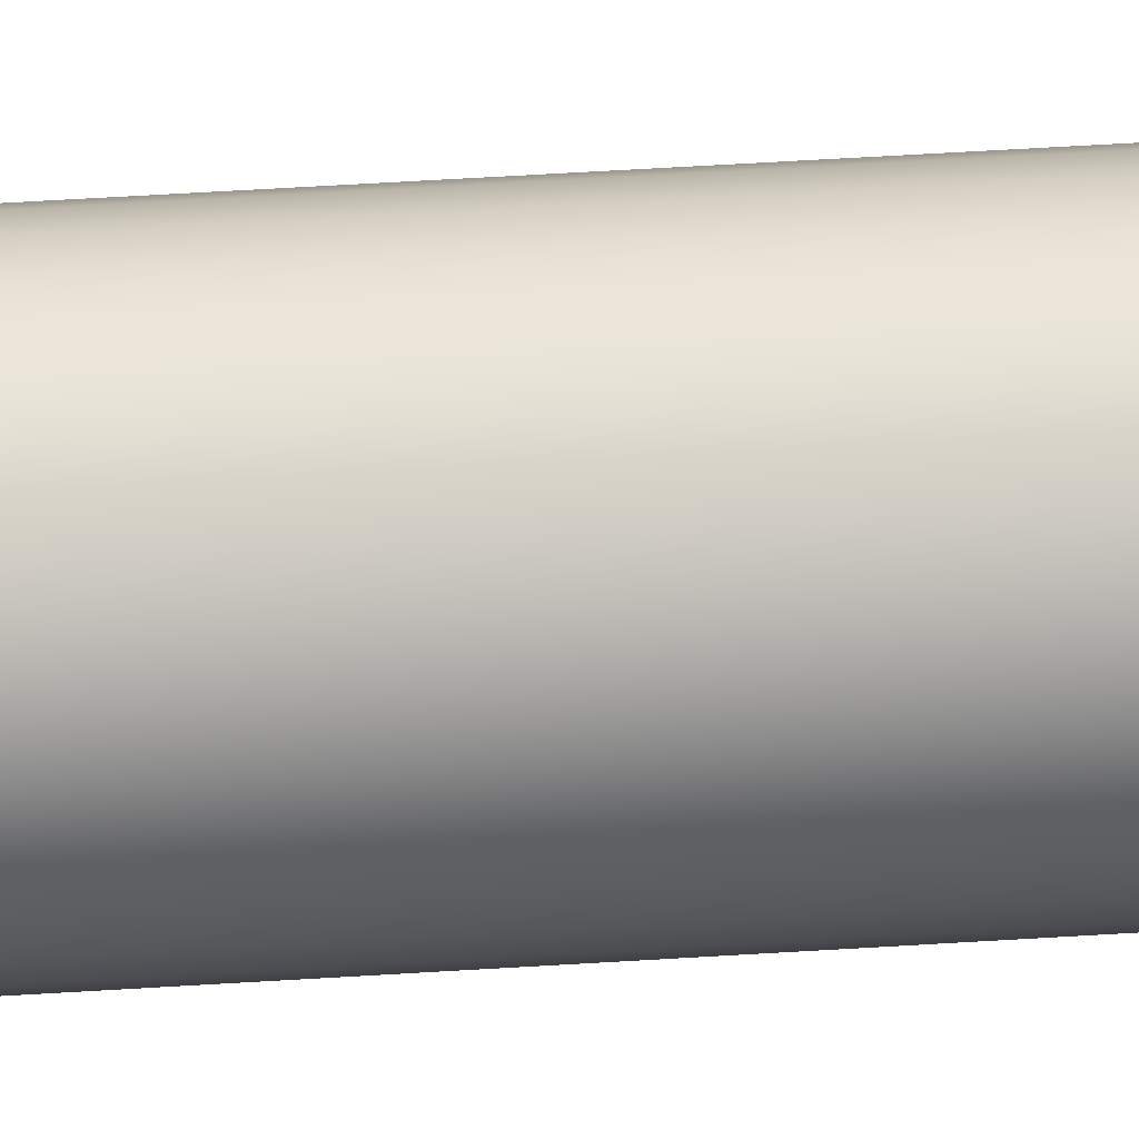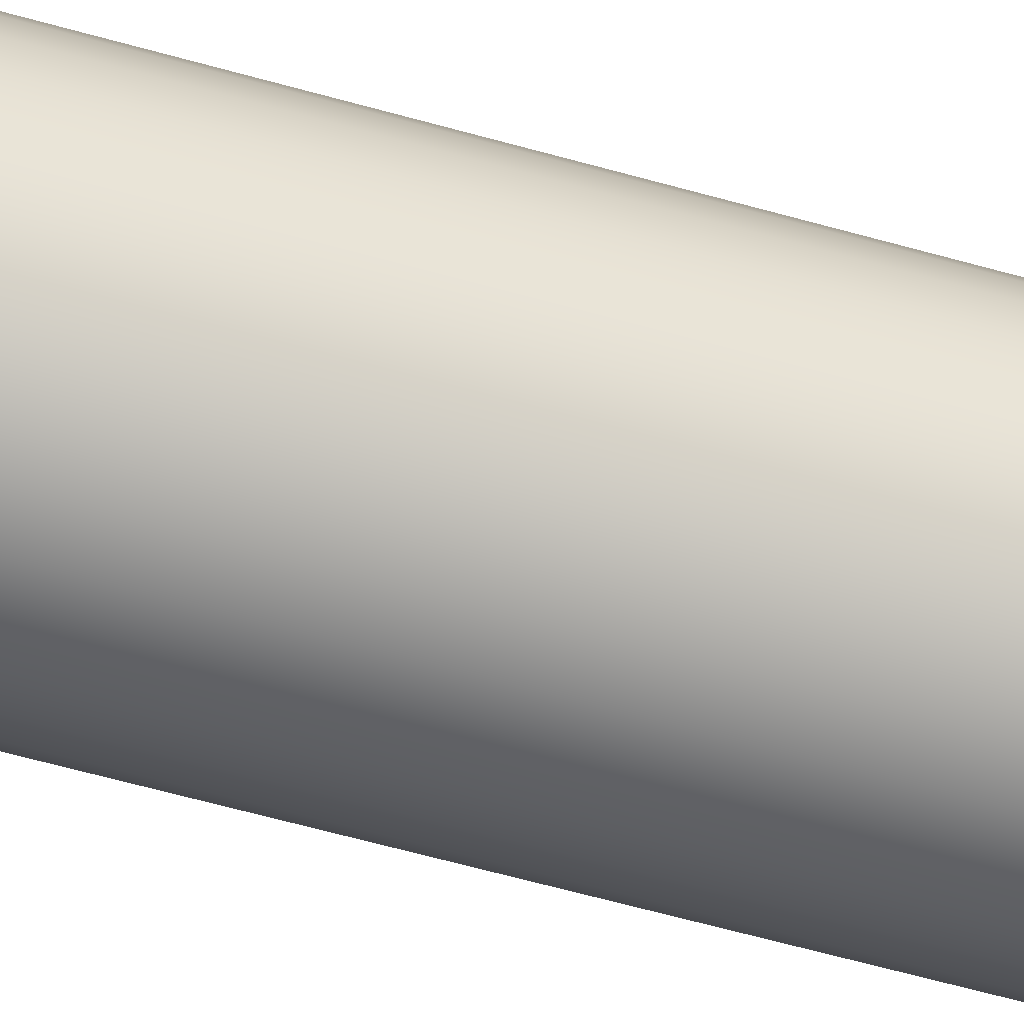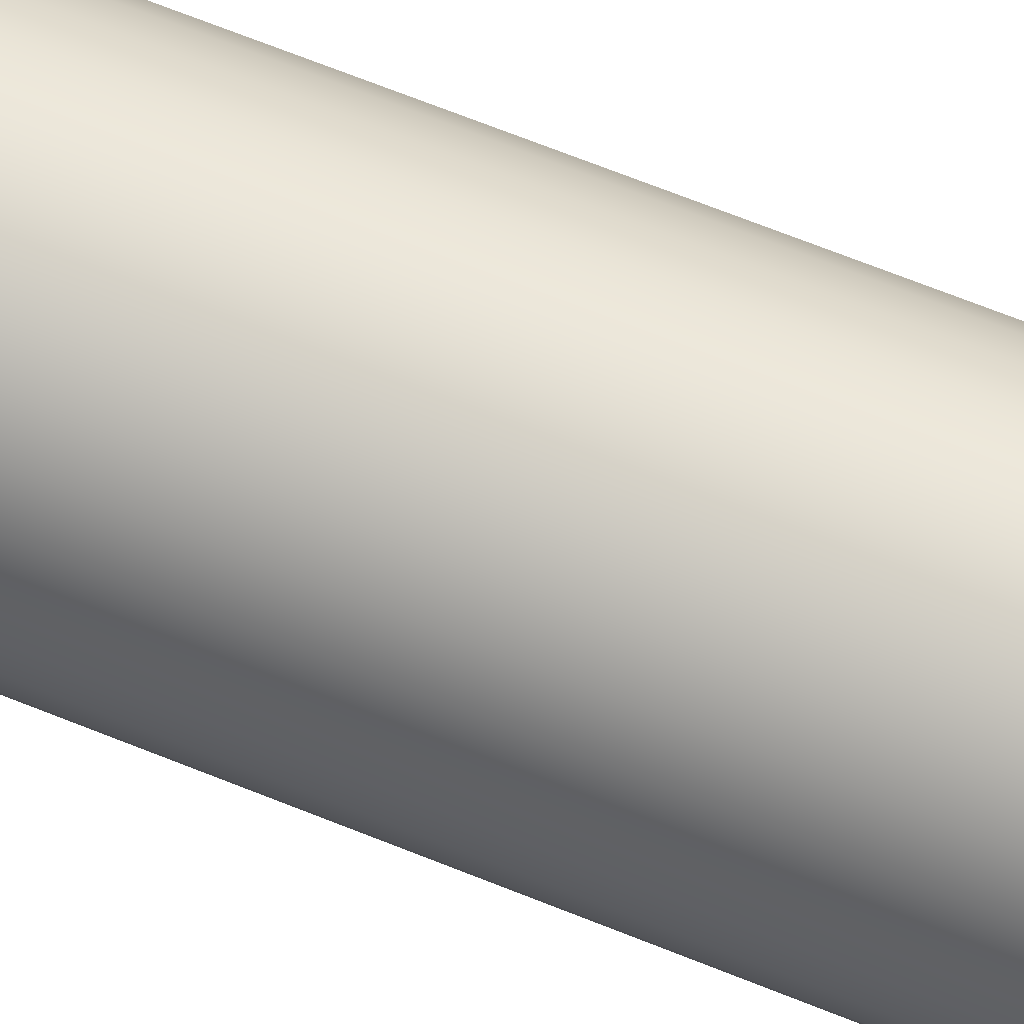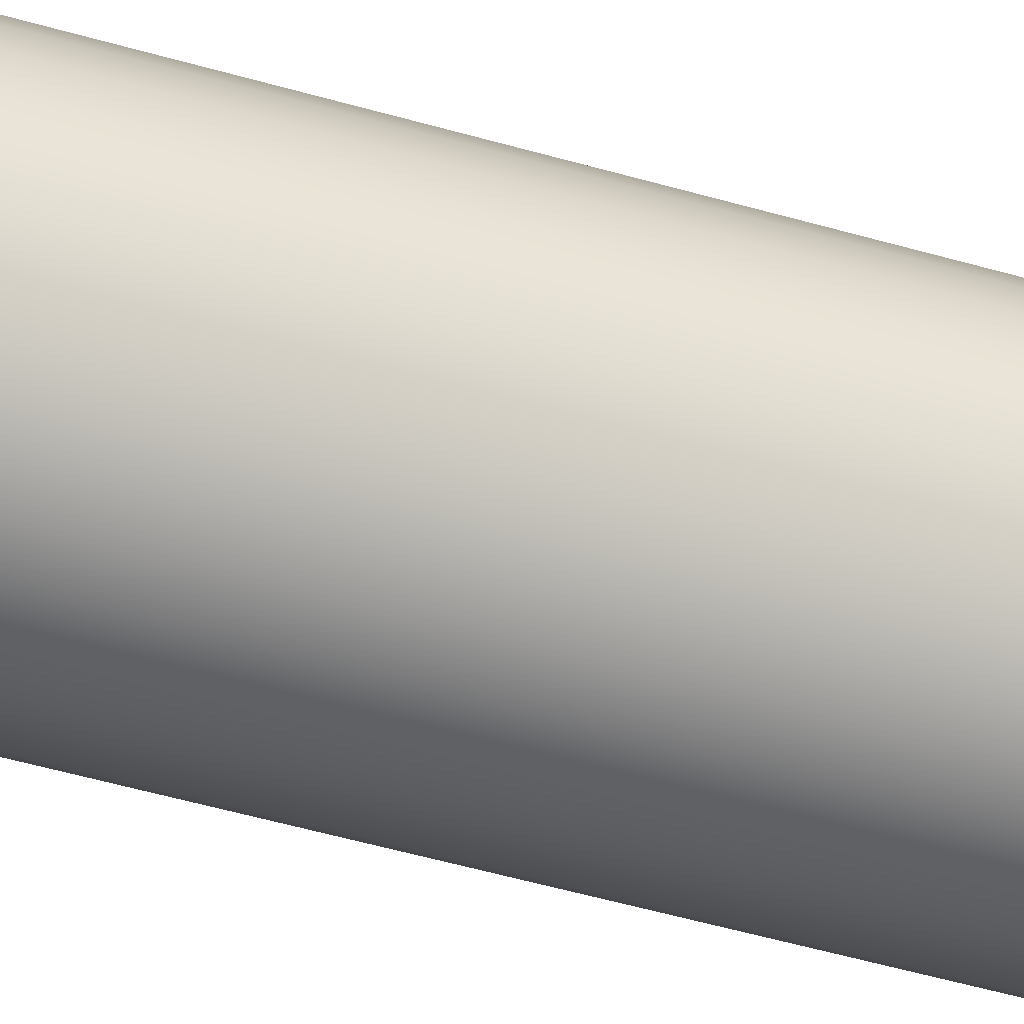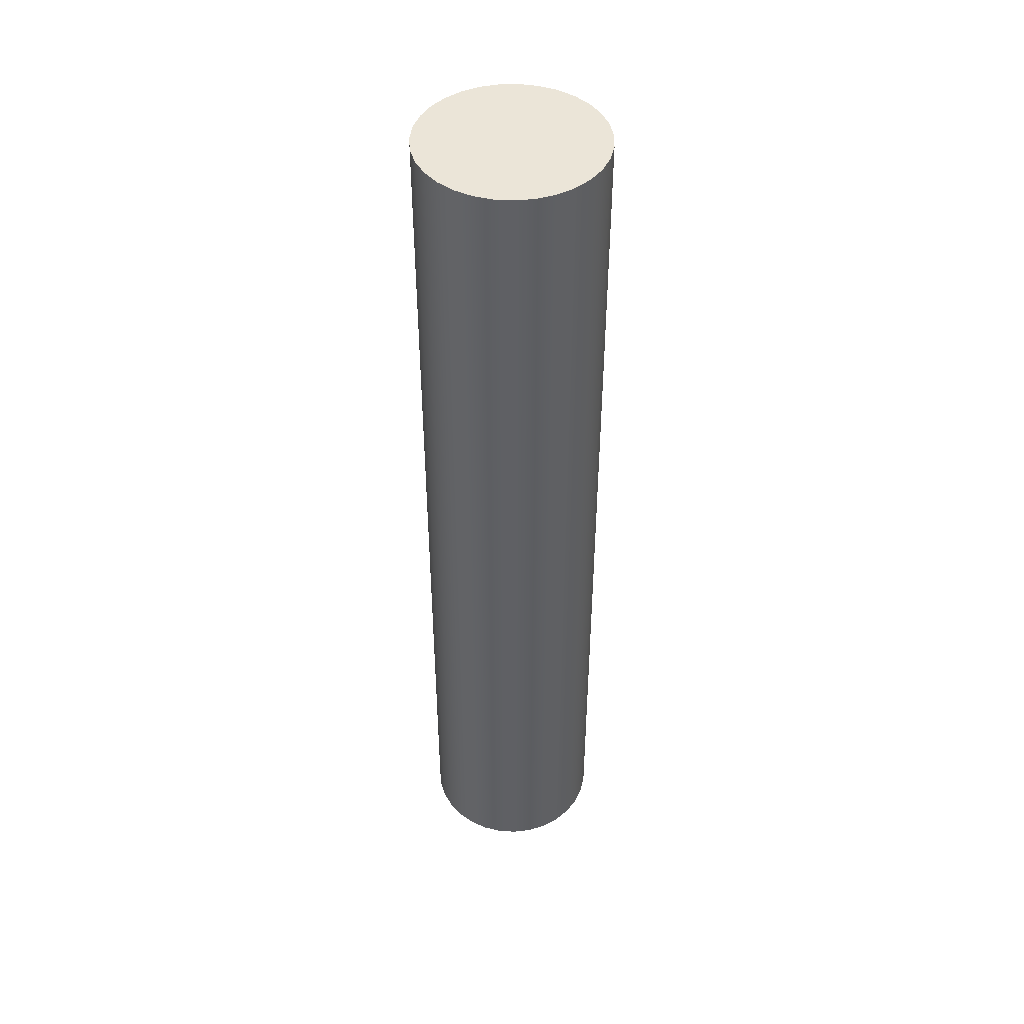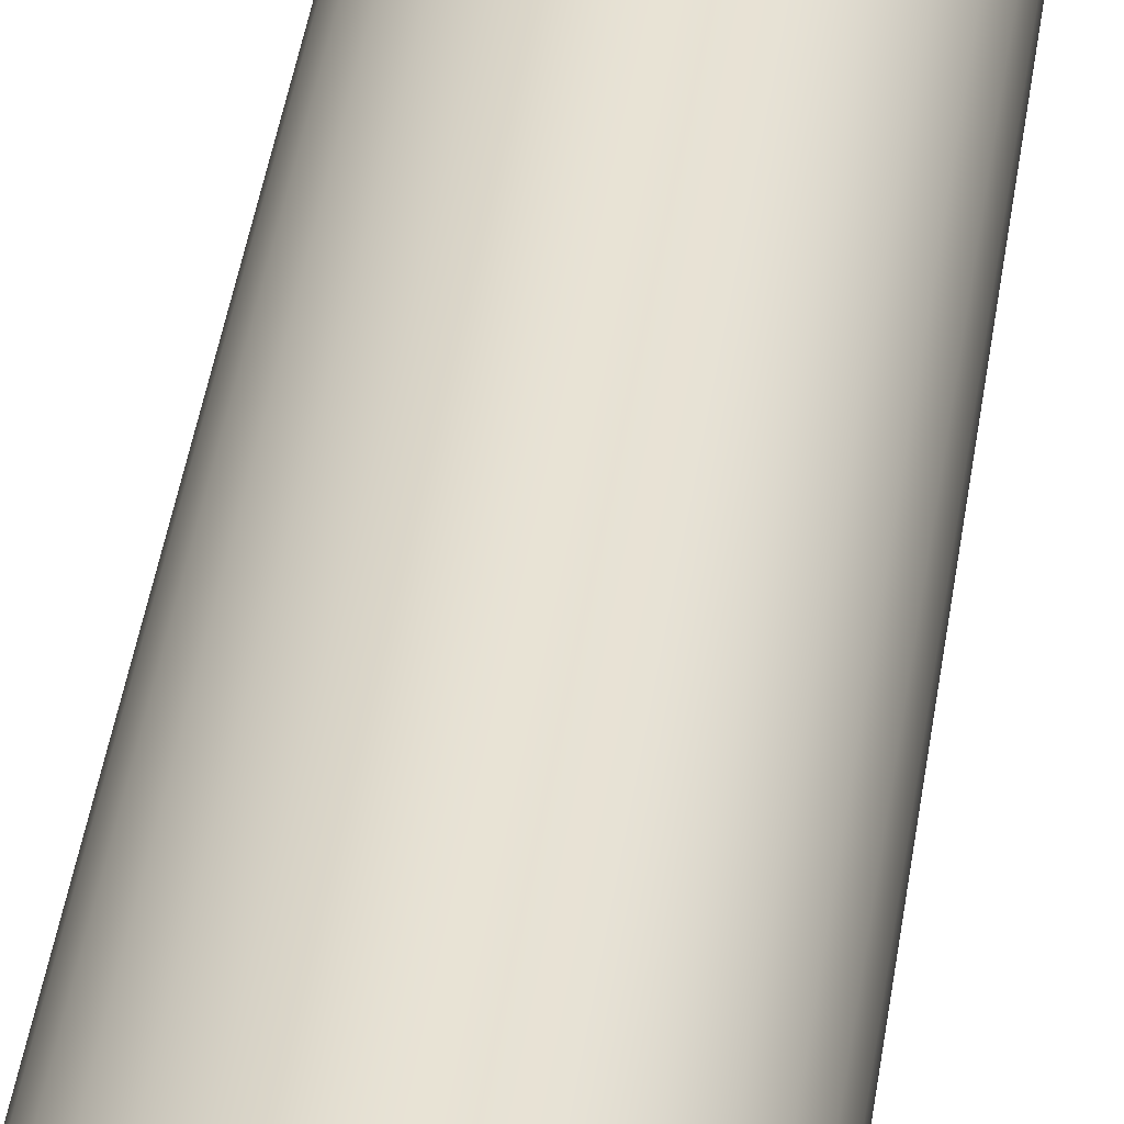
<metadata>
{"format":"obj","ext":"obj","renderer":"f3d","projection":"perspective","resolution":1024,"background":"white","views":[{"elev":62.9,"azim":-93.5,"up":"+Y"},{"elev":-59.1,"azim":73.6,"up":"+Y"},{"elev":66.6,"azim":-67.8,"up":"+Y"},{"elev":-48.9,"azim":-108.1,"up":"+Y"},{"elev":45.6,"azim":-114.9,"up":"+Z"},{"elev":39.2,"azim":7.7,"up":"+Y"}]}
</metadata>
<code>
v -0.6 -7.348e-17 -6.2
v -0.5877 -0.1208 -6.2
v -0.5514 -0.2366 -6.2
v -0.4925 -0.3428 -6.2
v -0.4134 -0.4349 -6.2
v -0.3174 -0.5092 -6.2
v -0.2084 -0.5627 -6.2
v -0.09086 -0.5931 -6.2
v 0.03039 -0.5992 -6.2
v 0.1504 -0.5808 -6.2
v 0.2642 -0.5387 -6.2
v 0.3673 -0.4745 -6.2
v 0.4553 -0.3908 -6.2
v 0.5246 -0.2912 -6.2
v 0.5725 -0.1796 -6.2
v 0.5969 -0.0607 -6.2
v 0.5969 0.0607 -6.2
v 0.5725 0.1796 -6.2
v 0.5246 0.2912 -6.2
v 0.4553 0.3908 -6.2
v 0.3673 0.4745 -6.2
v 0.2642 0.5387 -6.2
v 0.1504 0.5808 -6.2
v 0.03039 0.5992 -6.2
v -0.09086 0.5931 -6.2
v -0.2084 0.5627 -6.2
v -0.3174 0.5092 -6.2
v -0.4134 0.4349 -6.2
v -0.4925 0.3428 -6.2
v -0.5514 0.2366 -6.2
v -0.5877 0.1208 -6.2
v -0.6 -7.348e-17 0
v -0.5877 0.1208 0
v -0.5514 0.2366 0
v -0.4925 0.3428 0
v -0.4134 0.4349 0
v -0.3174 0.5092 0
v -0.2084 0.5627 0
v -0.09086 0.5931 0
v 0.03039 0.5992 0
v 0.1504 0.5808 0
v 0.2642 0.5387 0
v 0.3673 0.4745 0
v 0.4553 0.3908 0
v 0.5246 0.2912 0
v 0.5725 0.1796 0
v 0.5969 0.0607 0
v 0.5969 -0.0607 0
v 0.5725 -0.1796 0
v 0.5246 -0.2912 0
v 0.4553 -0.3908 0
v 0.3673 -0.4745 0
v 0.2642 -0.5387 0
v 0.1504 -0.5808 0
v 0.03039 -0.5992 0
v -0.09086 -0.5931 0
v -0.2084 -0.5627 0
v -0.3174 -0.5092 0
v -0.4134 -0.4349 0
v -0.4925 -0.3428 0
v -0.5514 -0.2366 0
v -0.5877 -0.1208 0
v -0.6 -7.348e-17 0
v -0.6 -7.348e-17 -6.2
v -0.6 -7.348e-17 0
v -0.5877 -0.1208 0
v -0.5514 -0.2366 0
v -0.4925 -0.3428 0
v -0.4134 -0.4349 0
v -0.3174 -0.5092 0
v -0.2084 -0.5627 0
v -0.09086 -0.5931 0
v 0.03039 -0.5992 0
v 0.1504 -0.5808 0
v 0.2642 -0.5387 0
v 0.3673 -0.4745 0
v 0.4553 -0.3908 0
v 0.5246 -0.2912 0
v 0.5725 -0.1796 0
v 0.5969 -0.0607 0
v 0.5969 0.0607 0
v 0.5725 0.1796 0
v 0.5246 0.2912 0
v 0.4553 0.3908 0
v 0.3673 0.4745 0
v 0.2642 0.5387 0
v 0.1504 0.5808 0
v 0.03039 0.5992 0
v -0.09086 0.5931 0
v -0.2084 0.5627 0
v -0.3174 0.5092 0
v -0.4134 0.4349 0
v -0.4925 0.3428 0
v -0.5514 0.2366 0
v -0.5877 0.1208 0
v -0.6 -7.348e-17 -6.2
v -0.5877 0.1208 -6.2
v -0.5514 0.2366 -6.2
v -0.4925 0.3428 -6.2
v -0.4134 0.4349 -6.2
v -0.3174 0.5092 -6.2
v -0.2084 0.5627 -6.2
v -0.09086 0.5931 -6.2
v 0.03039 0.5992 -6.2
v 0.1504 0.5808 -6.2
v 0.2642 0.5387 -6.2
v 0.3673 0.4745 -6.2
v 0.4553 0.3908 -6.2
v 0.5246 0.2912 -6.2
v 0.5725 0.1796 -6.2
v 0.5969 0.0607 -6.2
v 0.5969 -0.0607 -6.2
v 0.5725 -0.1796 -6.2
v 0.5246 -0.2912 -6.2
v 0.4553 -0.3908 -6.2
v 0.3673 -0.4745 -6.2
v 0.2642 -0.5387 -6.2
v 0.1504 -0.5808 -6.2
v 0.03039 -0.5992 -6.2
v -0.09086 -0.5931 -6.2
v -0.2084 -0.5627 -6.2
v -0.3174 -0.5092 -6.2
v -0.4134 -0.4349 -6.2
v -0.4925 -0.3428 -6.2
v -0.5514 -0.2366 -6.2
v -0.5877 -0.1208 -6.2
g becdfd3e-e37f-11ea-976d-54bf646e7e1f
f 2 62 1
f 1 62 63
f 64 32 31
f 31 32 33
f 31 33 30
f 30 33 34
f 30 34 29
f 29 34 35
f 29 35 28
f 28 35 36
f 28 36 27
f 27 36 37
f 27 37 26
f 26 37 38
f 26 38 25
f 25 38 39
f 25 39 24
f 24 39 40
f 24 40 23
f 23 40 41
f 23 41 22
f 22 41 42
f 22 42 21
f 21 42 43
f 21 43 20
f 20 43 44
f 20 44 19
f 19 44 45
f 19 45 18
f 18 45 46
f 18 46 17
f 17 46 47
f 17 47 16
f 16 47 48
f 16 48 15
f 15 48 49
f 15 49 14
f 14 49 50
f 14 50 13
f 13 50 51
f 13 51 12
f 12 51 52
f 12 52 11
f 11 52 53
f 11 53 10
f 10 53 54
f 10 54 9
f 9 54 55
f 9 55 8
f 8 55 56
f 8 56 7
f 7 56 57
f 7 57 6
f 6 57 58
f 6 58 5
f 5 58 59
f 5 59 4
f 4 59 60
f 4 60 3
f 3 60 61
f 3 61 2
f 2 61 62
g bece4b52-e37f-11ea-be61-54bf646e7e1f
f 66 80 65
f 65 80 81
f 65 81 95
f 95 81 82
f 95 82 94
f 94 82 83
f 94 83 93
f 93 83 84
f 93 84 92
f 92 84 85
f 92 85 91
f 91 85 86
f 91 86 90
f 90 86 87
f 90 87 89
f 89 87 88
f 80 66 79
f 79 66 67
f 79 67 78
f 78 67 68
f 78 68 77
f 77 68 69
f 77 69 76
f 76 69 70
f 76 70 75
f 75 70 71
f 75 71 74
f 74 71 72
f 74 72 73
g bece997a-e37f-11ea-a26e-54bf646e7e1f
f 97 111 96
f 96 111 112
f 96 112 126
f 126 112 113
f 126 113 125
f 125 113 114
f 125 114 124
f 124 114 115
f 124 115 123
f 123 115 116
f 123 116 122
f 122 116 117
f 122 117 121
f 121 117 118
f 121 118 120
f 120 118 119
f 111 97 110
f 110 97 98
f 110 98 109
f 109 98 99
f 109 99 108
f 108 99 100
f 108 100 107
f 107 100 101
f 107 101 106
f 106 101 102
f 106 102 105
f 105 102 103
f 105 103 104

</code>
